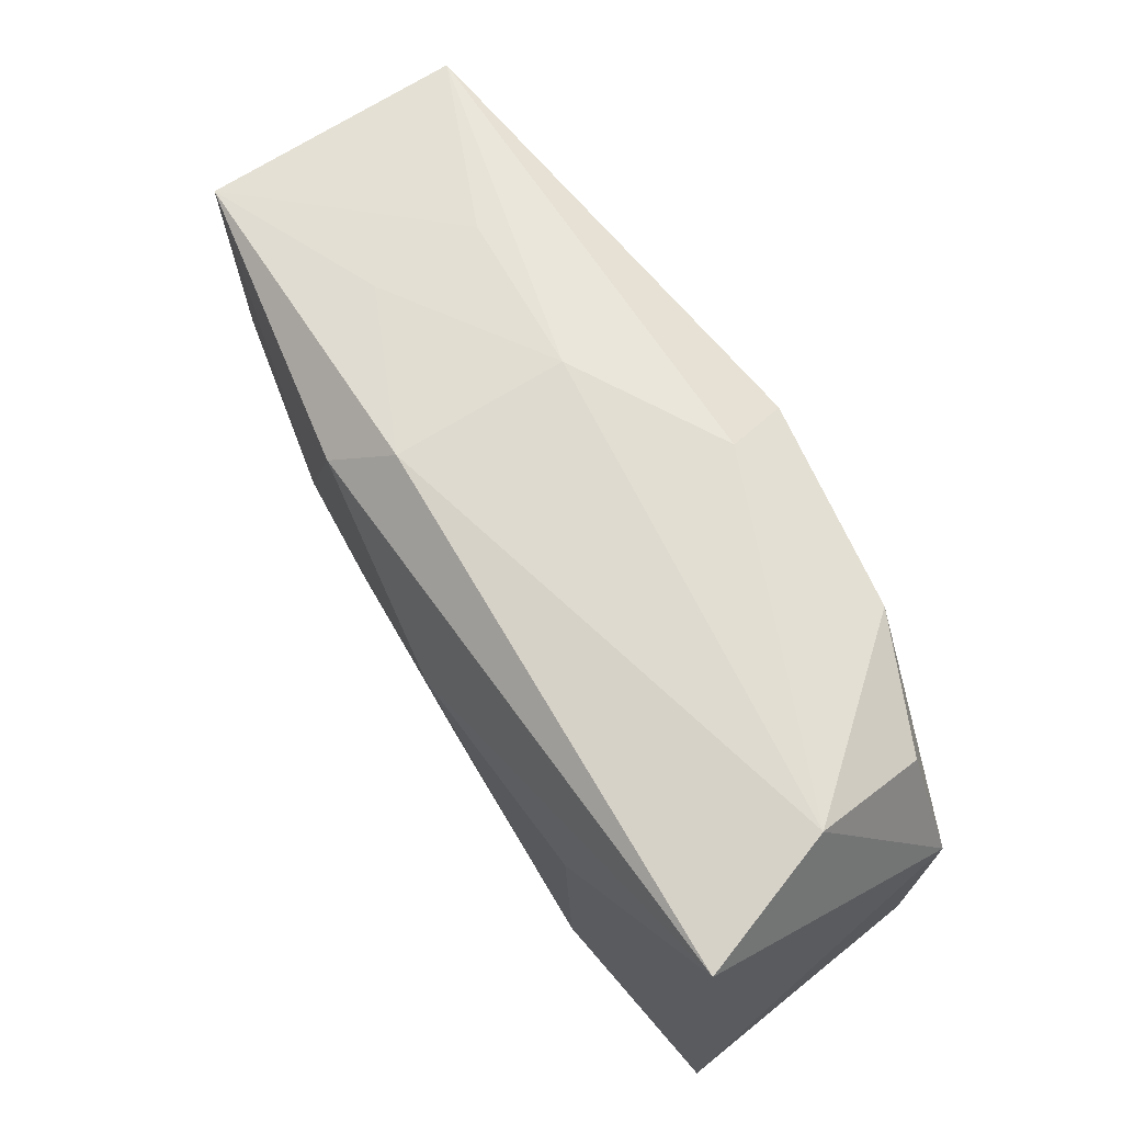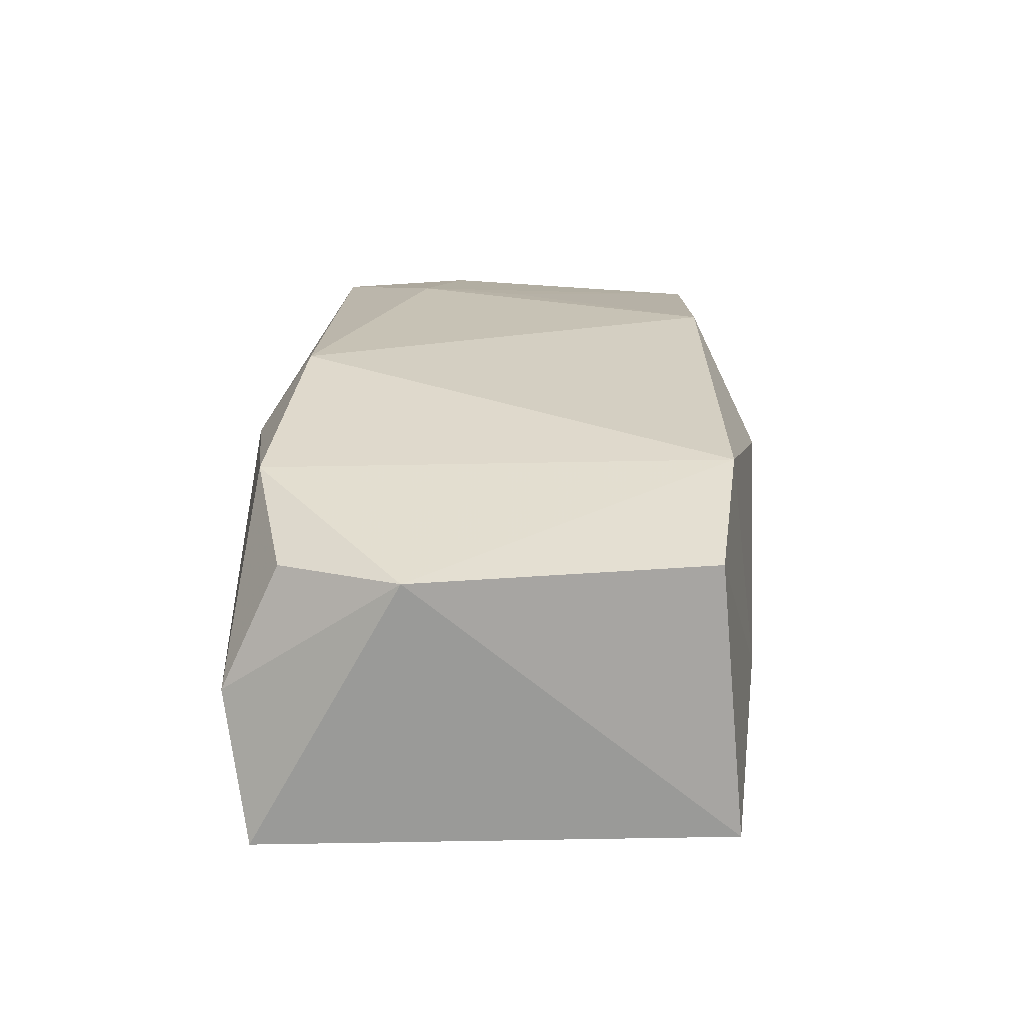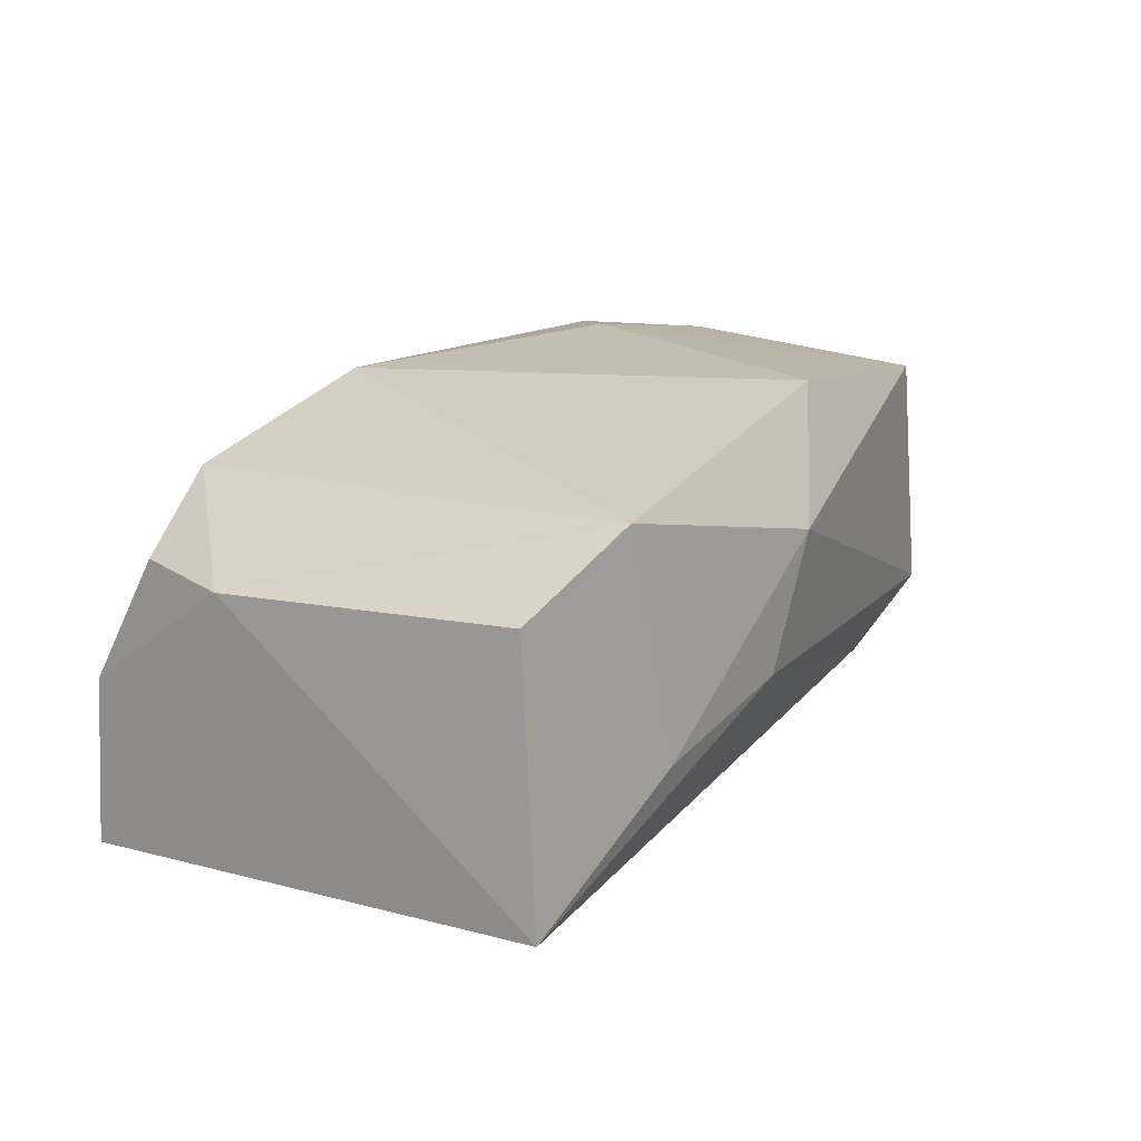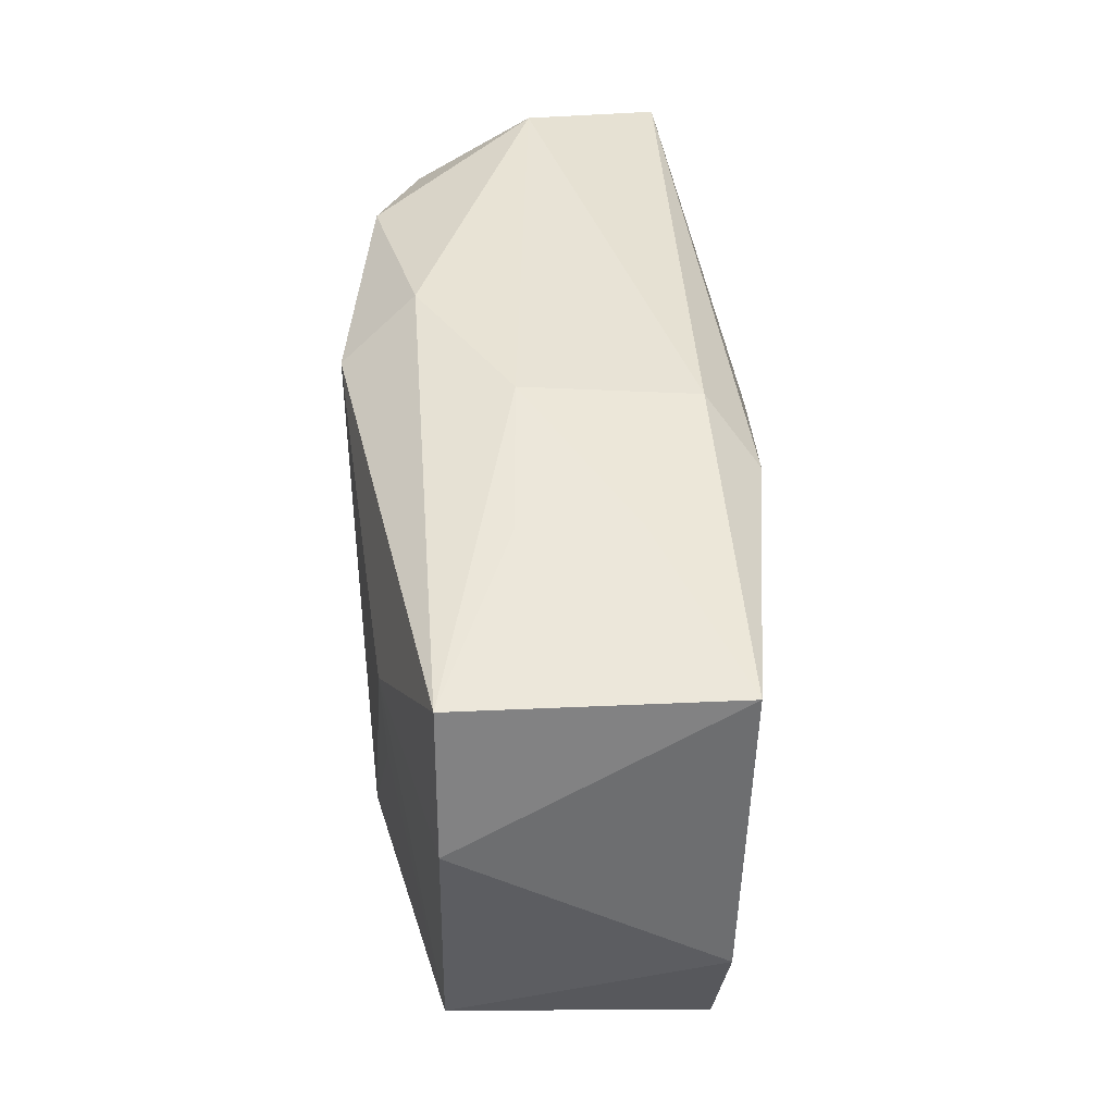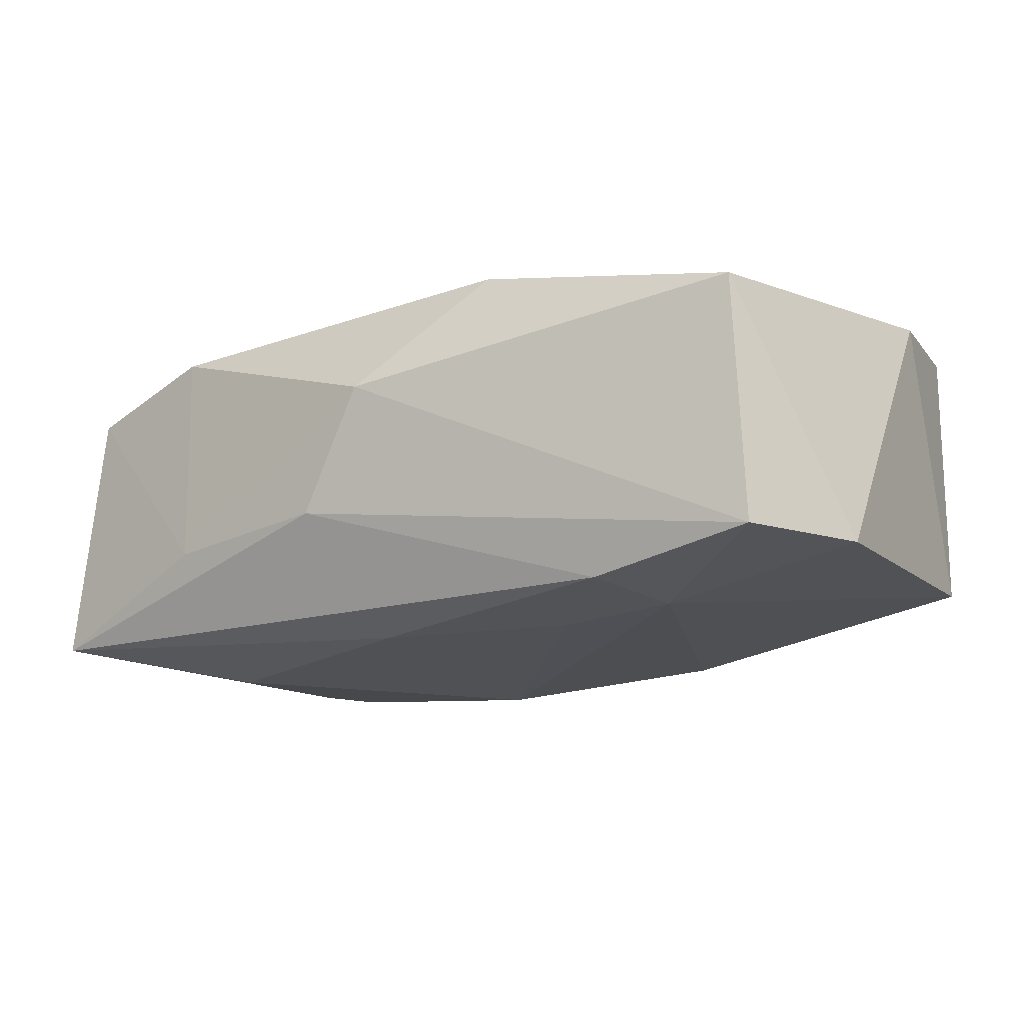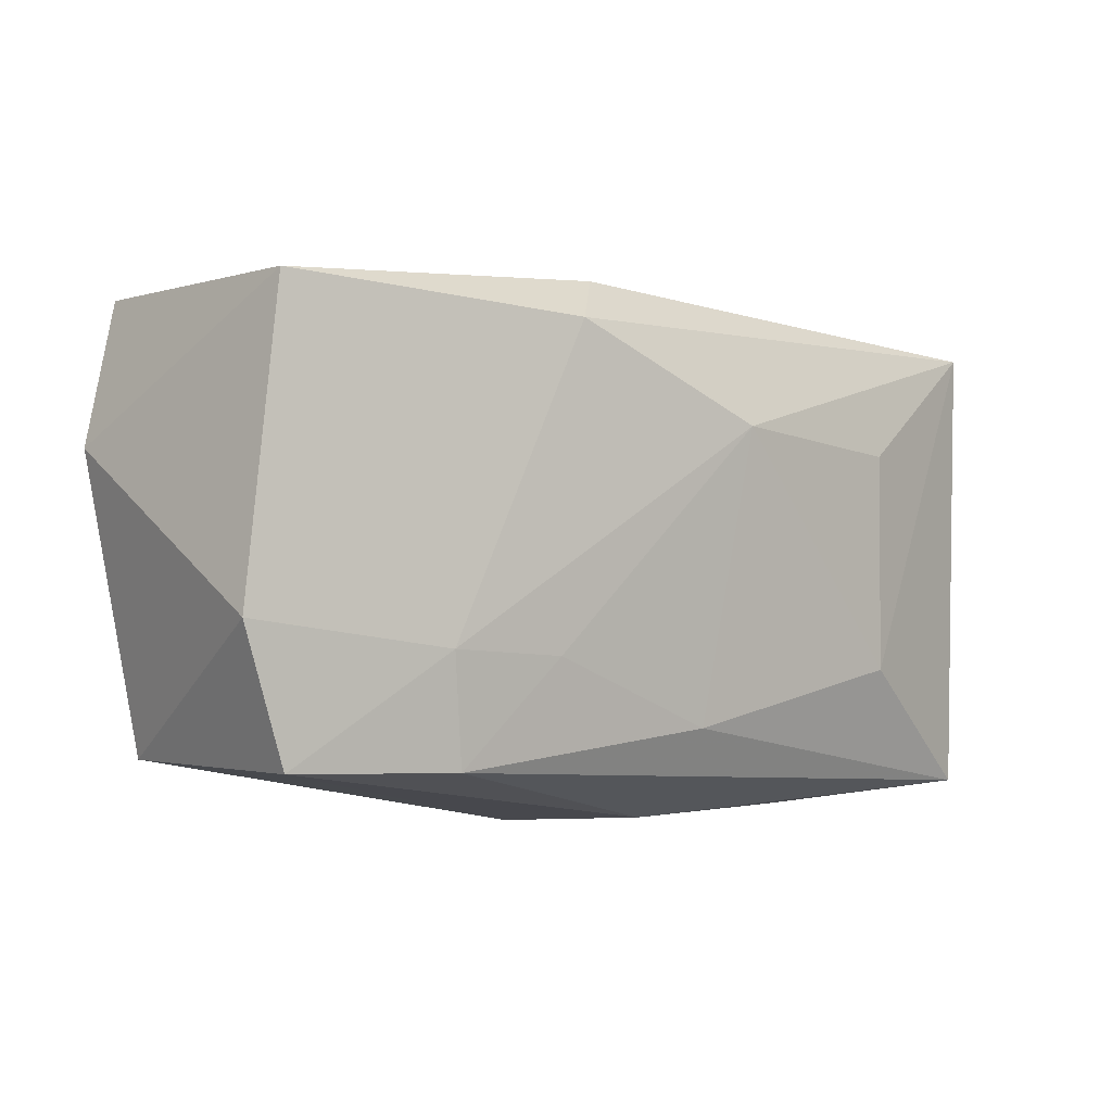
<metadata>
{"format":"obj","ext":"obj","renderer":"f3d","projection":"perspective","resolution":1024,"background":"white","views":[{"elev":66.3,"azim":-124.4,"up":"+Y"},{"elev":20.6,"azim":-88.4,"up":"+Z"},{"elev":18.9,"azim":-60.6,"up":"+Z"},{"elev":40.9,"azim":82.5,"up":"+Y"},{"elev":-11.2,"azim":34.4,"up":"+Z"},{"elev":-5.2,"azim":135.1,"up":"+Y"}]}
</metadata>
<code>
v 0.02308 -0.00947 -0.01198
v -0.00523 -0.02221 -0.003376
v 0.0002024 -0.02251 0.00694
v 0.01227 0.01584 -0.01442
v 0.02108 0.0194 0.00509
v -0.03148 0.01623 0.007416
v 0.007888 0.01981 -0.01073
v -0.00589 0.0212 0.009706
v -0.02019 -0.02122 -0.005321
v 0.02137 -0.01834 -0.01084
v 0.03914 -0.007757 -0.008251
v 0.01333 -0.009705 -0.01303
v -0.01197 0.02078 -0.001358
v 0.03862 0.005901 0.01241
v -0.02234 -0.01883 0.01307
v 0.03632 0.01743 0.01215
v -0.004371 0.009054 -0.01684
v -0.03473 -0.01732 0.009115
v 0.02336 0.008508 0.01528
v -0.02232 -0.009825 -0.01573
v 0.02244 -0.0003628 0.01498
v 0.006865 0.02109 0.00333
v -0.03625 -0.0193 -0.01273
v -0.03625 0.01863 -0.01405
v -0.03625 0.006451 0.007945
v 0.01053 -0.01756 0.01588
v -0.02156 0.01886 0.01177
v -0.03277 0.0208 -0.002466
v -0.02193 0.008322 -0.01617
v -0.001826 -0.01495 -0.01361
v 0.02134 0.01889 -0.004121
v 0.03711 0.0166 -0.009345
v 0.03516 -0.01836 -0.007923
v -0.003692 0.01686 0.01588
v 0.0334 -0.01738 0.01231
f 2 33 3
f 14 32 16
f 17 24 4
f 11 32 14
f 34 26 19
f 19 16 34
f 14 16 19
f 35 11 14
f 33 11 35
f 14 19 35
f 3 33 35
f 35 26 3
f 29 24 17
f 1 11 33
f 17 4 1
f 1 4 32
f 32 11 1
f 17 30 20
f 20 30 23
f 20 29 17
f 23 24 20
f 24 29 20
f 9 2 3
f 23 2 9
f 9 18 23
f 33 2 10
f 10 2 23
f 23 30 10
f 10 1 33
f 3 26 15
f 15 9 3
f 18 9 15
f 15 26 34
f 25 24 23
f 23 18 25
f 18 15 25
f 21 19 26
f 26 35 21
f 21 35 19
f 12 30 17
f 17 1 12
f 12 10 30
f 1 10 12
f 34 16 8
f 16 22 8
f 32 4 7
f 7 4 24
f 5 16 32
f 5 22 16
f 34 8 27
f 6 25 27
f 27 15 34
f 27 25 15
f 28 8 22
f 28 7 24
f 28 27 8
f 6 27 28
f 24 25 28
f 28 25 6
f 32 7 31
f 31 7 22
f 31 5 32
f 22 5 31
f 22 7 13
f 13 28 22
f 7 28 13

</code>
